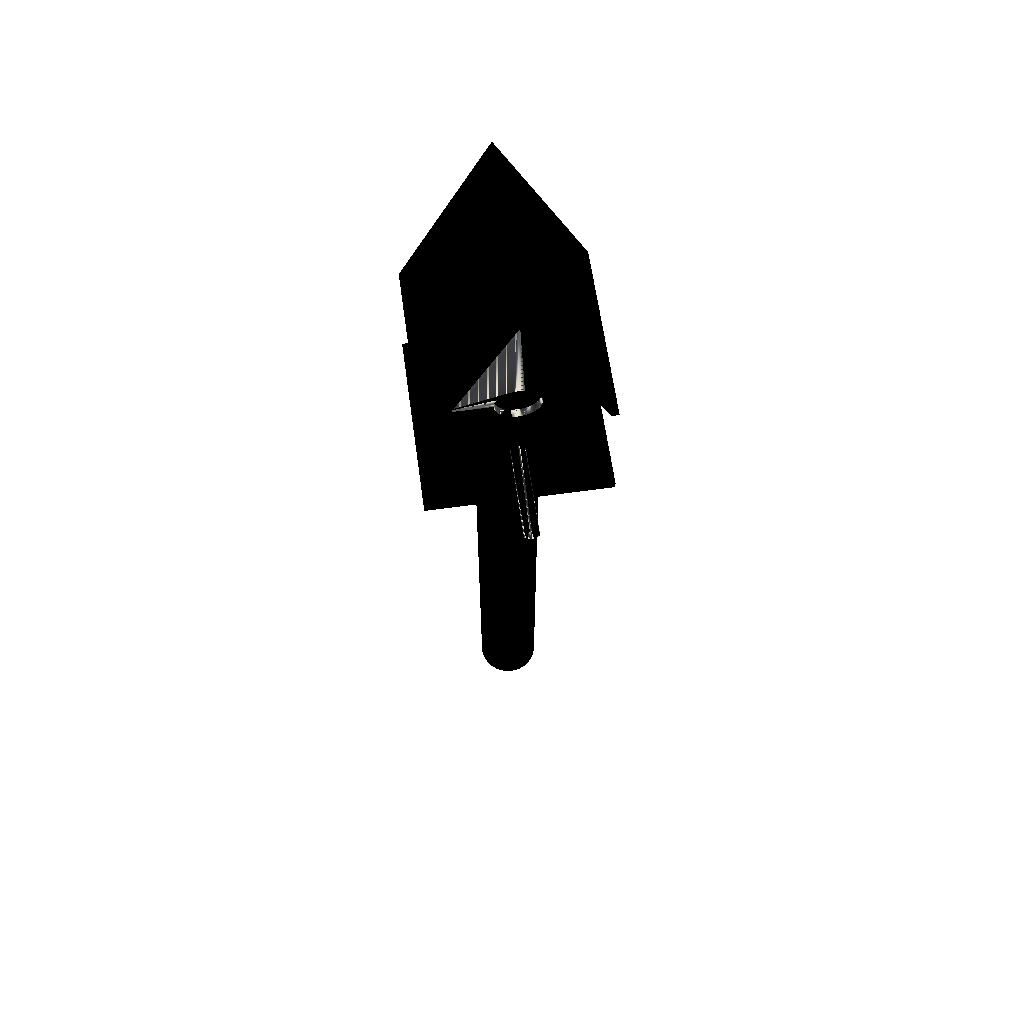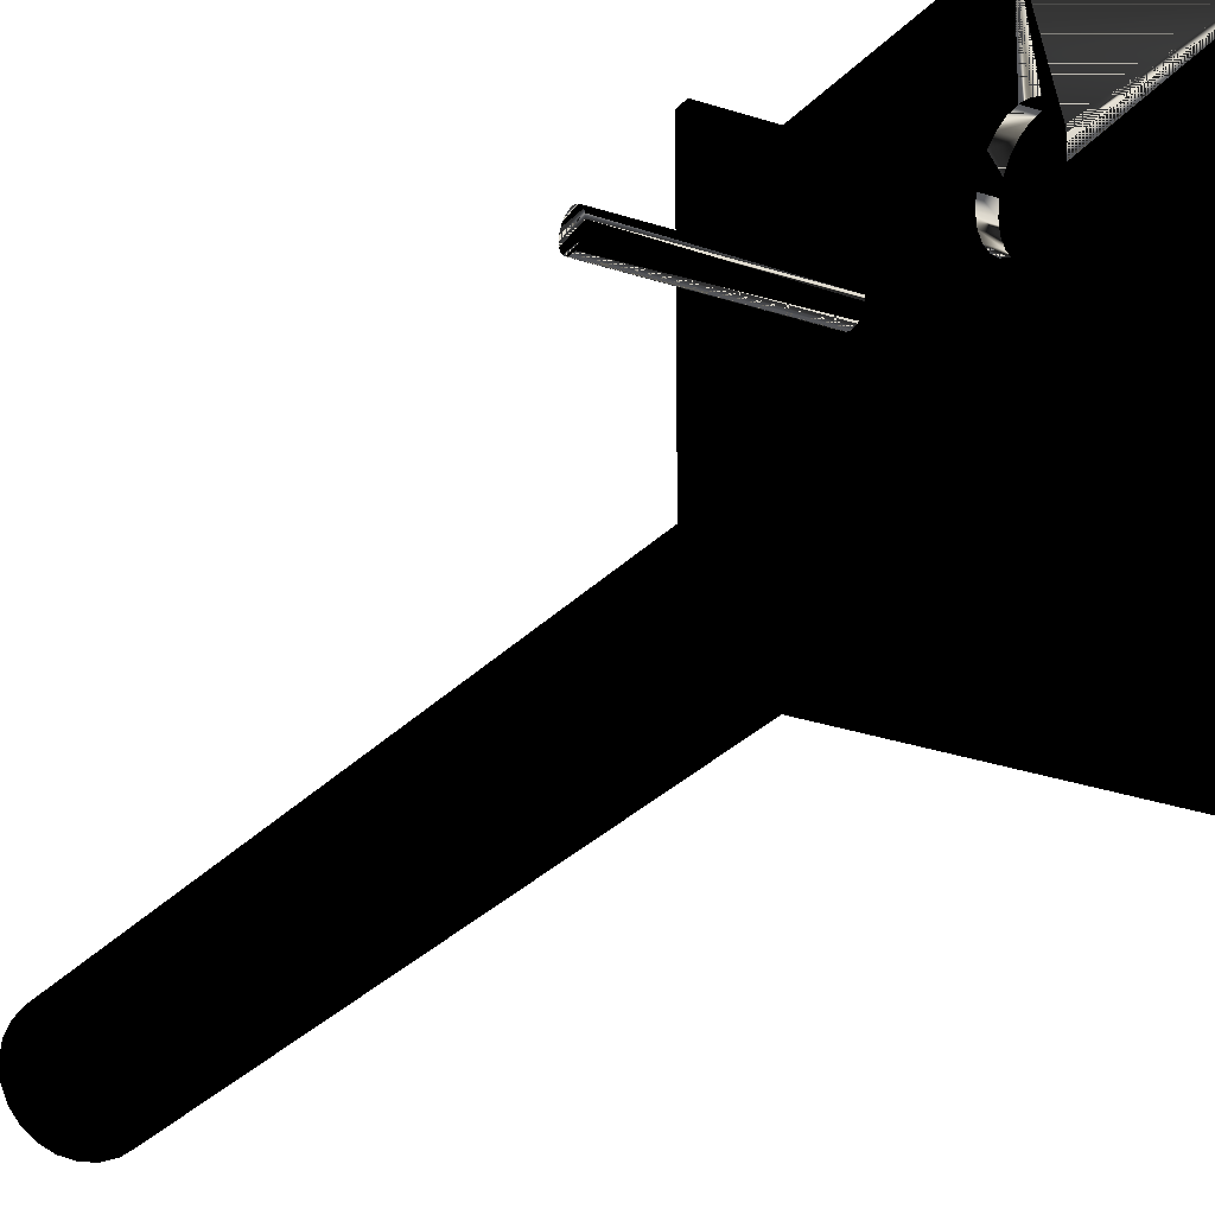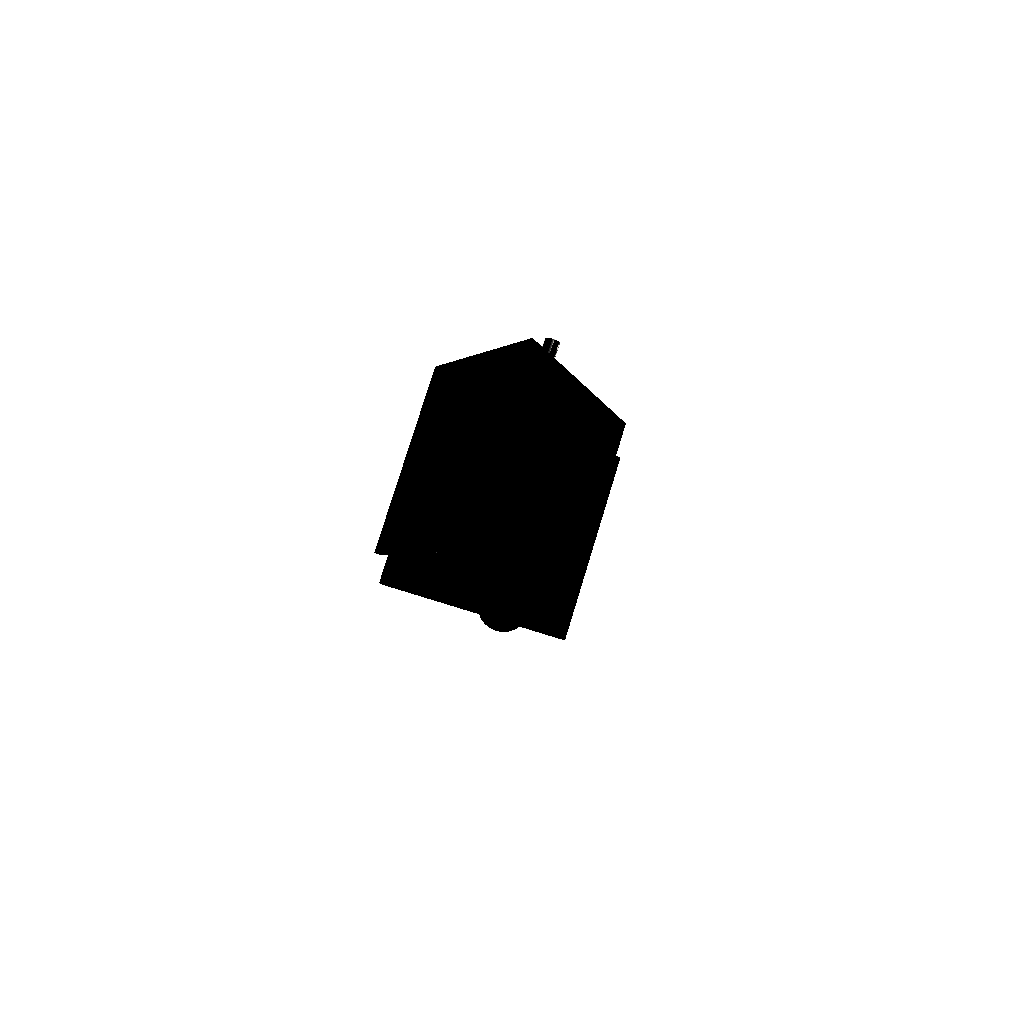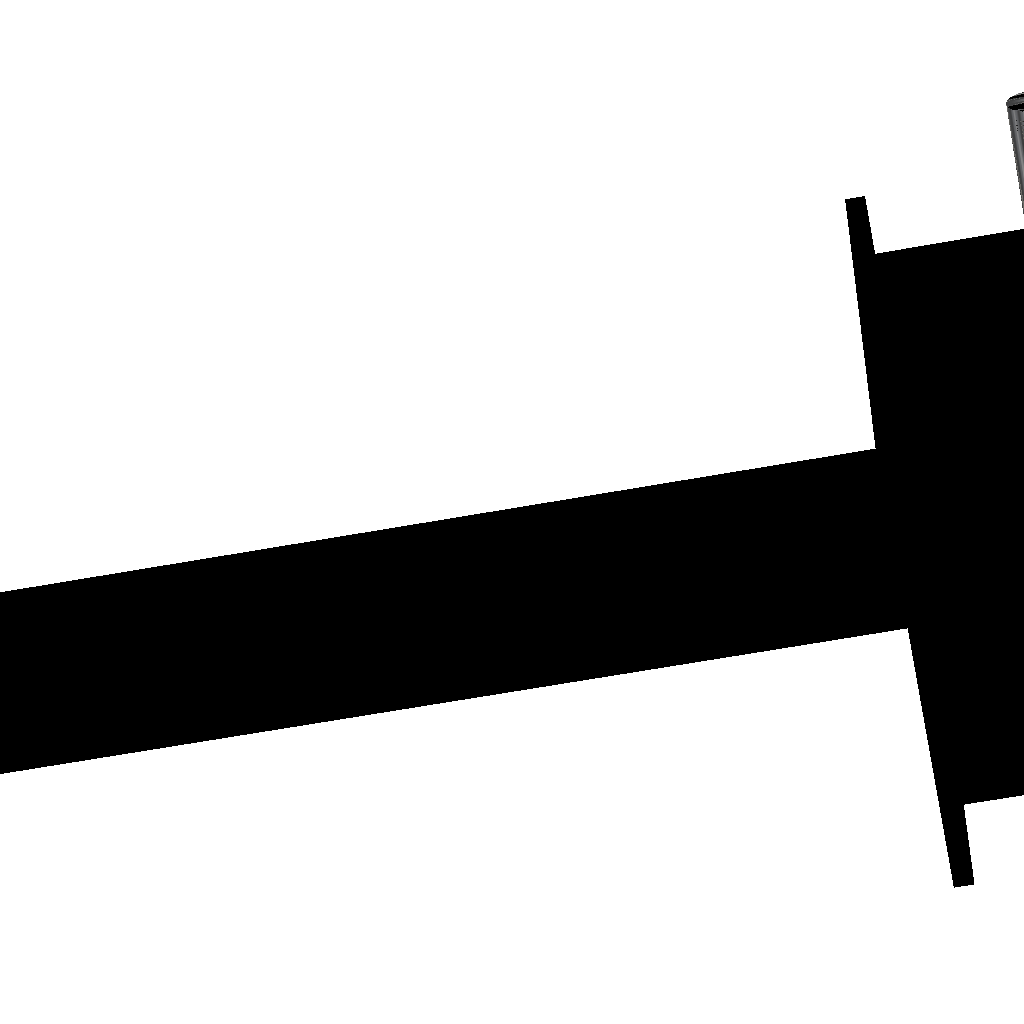
<metadata>
{"format":"obj","ext":"obj","renderer":"f3d","projection":"perspective","resolution":1024,"background":"white","views":[{"elev":63.2,"azim":82.0,"up":"+Y"},{"elev":-24.7,"azim":150.2,"up":"+Z"},{"elev":79.0,"azim":-72.9,"up":"+Y"},{"elev":-59.3,"azim":100.8,"up":"+Z"}]}
</metadata>
<code>
v 0.08643 0.4236 -0
v 0.275 0.4241 -0.004067
v 0.275 0.4236 -0
v 0.08643 0.4241 -0.004067
v 0.275 0.455 -0
v 0.08643 0.4241 0.004067
v 0.08643 0.4545 -0.004067
v 0.275 0.4257 -0.007858
v 0.275 0.4545 -0.004067
v 0.275 0.4545 0.004067
v 0.275 0.4241 0.004067
v 0.08643 0.455 -0
v 0.08643 0.4529 -0.007858
v 0.08643 0.4257 -0.007858
v 0.08643 0.4257 0.007858
v 0.08643 0.4545 0.004067
v 0.275 0.4282 -0.01111
v 0.275 0.4529 -0.007858
v 0.275 0.4529 0.007858
v 0.275 0.4257 0.007858
v 0.08643 0.4504 -0.01111
v 0.08643 0.4282 -0.01111
v 0.08643 0.4282 0.01111
v 0.08643 0.4529 0.007858
v 0.08643 0.4315 -0.01361
v 0.275 0.4504 -0.01111
v 0.275 0.4504 0.01111
v 0.275 0.4282 0.01111
v 0.08643 0.4472 -0.01361
v 0.275 0.4315 -0.01361
v 0.275 0.4315 0.01361
v 0.08643 0.4504 0.01111
v 0.275 0.4472 -0.01361
v 0.08643 0.4353 -0.01518
v 0.08643 0.4434 -0.01518
v 0.275 0.4472 0.01361
v 0.08643 0.4315 0.01361
v 0.275 0.4434 -0.01518
v 0.275 0.4353 -0.01518
v 0.08643 0.4472 0.01361
v 0.275 0.4353 0.01518
v 0.275 0.4434 0.01518
v 0.08643 0.4393 -0.01572
v 0.275 0.4393 -0.01572
v 0.08643 0.4434 0.01518
v 0.08643 0.4353 0.01518
v 0.275 0.4393 0.01572
v 0.08643 0.4393 0.01572
v -0.1286 0.2899 -0.05001
v -0.1139 -0.9658 -0.06124
v -0.1286 -0.9658 -0.05001
v -0.1139 0.2899 -0.06124
v -0.1286 -0.9658 0.05001
v -0.1398 -0.9658 -0.03536
v -0.1139 0.2899 0.06124
v -0.09688 -0.9658 -0.06831
v -0.1139 -0.9658 0.06124
v -0.1398 0.2899 -0.03536
v -0.09688 0.2899 0.06831
v -0.1286 0.2899 0.05001
v -0.09688 0.2899 -0.06831
v -0.1398 -0.9658 0.03536
v -0.1469 -0.9658 -0.0183
v -0.07858 -0.9658 -0.07072
v -0.09688 -0.9658 0.06831
v -0.1398 0.2899 0.03536
v -0.1469 -0.9658 0.0183
v -0.1469 0.2899 -0.0183
v -0.07858 0.2899 0.07072
v -0.07858 0.2899 -0.07072
v -0.1469 0.2899 0.0183
v -0.1493 -0.9658 0
v -0.06027 -0.9658 -0.06831
v -0.07858 -0.9658 0.07072
v -0.1493 0.2899 0
v -0.06027 0.2899 0.06831
v -0.06027 0.2899 -0.06831
v -0.06027 -0.9658 0.06831
v -0.04322 -0.9658 -0.06124
v -0.04322 -0.9658 0.06124
v -0.04322 0.2899 0.06124
v -0.04322 0.2899 -0.06124
v -0.02857 -0.9658 -0.05001
v -0.02857 -0.9658 0.05001
v -0.02857 0.2899 0.05001
v -0.02857 0.2899 -0.05001
v -0.01733 0.2899 -0.03536
v -0.01733 -0.9658 -0.03536
v -0.01733 -0.9658 0.03536
v -0.01733 0.2899 0.03536
v -0.01027 0.2899 -0.0183
v -0.01027 0.2899 0.0183
v -0.01027 -0.9658 -0.0183
v -0.01027 -0.9658 0.0183
v -0.007858 0.2899 0
v -0.007858 -0.9658 0
v -0.2593 0.9658 0
v 0.1179 0.5865 -0.1896
v -0.2593 0.5865 -0.1896
v 0.1179 0.9658 -0
v -0.2593 0.5865 -0.1739
v -0.2593 0.9344 0
v 0.1179 0.5865 -0.1739
v 0.1179 0.9344 -0
v 0.1179 0.9658 -0
v -0.2593 0.5865 0.1896
v 0.1179 0.5865 0.1896
v -0.2593 0.9658 0
v 0.1179 0.5865 0.1739
v 0.1179 0.9344 -0
v -0.2593 0.5865 0.1739
v -0.2593 0.9344 0
v 0.08643 0.9344 -0
v 0.08643 0.3057 -0.1572
v 0.08643 0.6201 -0.1572
v 0.08643 0.6323 -0.04554
v -0.2279 0.6201 -0.1572
v 0.07079 0.6513 -0.1415
v 0.08643 0.6436 -0.04083
v 0.08643 0.6201 -0.04715
v -0.2279 0.3057 -0.1572
v -0.2122 0.6513 -0.1415
v 0.07079 0.9344 -0
v 0.08643 0.6534 -0.03334
v 0.07079 0.6323 -0.04554
v 0.07079 0.6201 -0.04715
v 0.08643 0.6079 -0.04554
v 0.07079 0.3057 -0.1415
v -0.2279 0.3057 0.1572
v -0.2279 0.9344 0
v -0.2122 0.3057 -0.1415
v 0.07079 0.6513 0.1415
v 0.08643 0.6609 -0.02357
v 0.07079 0.6436 -0.04083
v 0.07079 0.6079 -0.04554
v 0.08643 0.5965 -0.04083
v 0.07079 0.3057 0.1415
v -0.2122 0.9344 0
v 0.08643 0.6201 0.1572
v 0.07079 0.6656 0.0122
v 0.08643 0.6656 -0.0122
v 0.07079 0.6609 -0.02357
v 0.07079 0.6534 -0.03334
v 0.08643 0.3057 0.1572
v 0.07079 0.5965 -0.04083
v -0.2279 0.6201 0.1572
v -0.2122 0.3057 0.1415
v -0.2122 0.6513 0.1415
v 0.08643 0.6656 0.0122
v 0.07079 0.6672 -0
v 0.07079 0.6609 0.02357
v 0.08643 0.6672 -0
v 0.07079 0.6656 -0.0122
v 0.08643 0.5867 -0.03334
v 0.07079 0.5867 -0.03334
v 0.08643 0.6609 0.02357
v 0.07079 0.6534 0.03334
v 0.08643 0.5792 -0.02357
v 0.08643 0.6534 0.03334
v 0.07079 0.6436 0.04083
v 0.08643 0.5745 -0.0122
v 0.07079 0.5792 -0.02357
v 0.08643 0.6201 0.04715
v 0.07079 0.6201 0.04715
v 0.08643 0.6436 0.04083
v 0.07079 0.6323 0.04554
v 0.08643 0.5729 -0
v 0.07079 0.5745 -0.0122
v 0.08643 0.6079 0.04554
v 0.08643 0.6323 0.04554
v 0.07079 0.6079 0.04554
v 0.08643 0.5745 0.0122
v 0.07079 0.5729 -0
v 0.08643 0.5965 0.04083
v 0.07079 0.5965 0.04083
v 0.08643 0.5792 0.02357
v 0.07079 0.5745 0.0122
v 0.08643 0.5867 0.03334
v 0.07079 0.5867 0.03334
v 0.07079 0.5792 0.02357
v 0.1179 0.3057 0.1964
v -0.275 0.2899 0.1964
v 0.1179 0.2899 0.1964
v -0.275 0.3057 0.1964
v 0.1179 0.2899 -0.1964
v -0.275 0.3057 -0.1964
v -0.275 0.2899 -0.1964
v 0.1179 0.3057 -0.1964
f 3 5 2
f 1 4 7
f 5 9 2
f 10 5 3
f 6 1 12
f 7 4 13
f 12 1 7
f 2 9 8
f 11 10 3
f 16 6 12
f 4 14 13
f 9 18 8
f 19 10 11
f 15 6 16
f 13 14 21
f 8 18 17
f 20 19 11
f 24 15 16
f 14 22 21
f 18 26 17
f 27 19 20
f 23 15 24
f 21 22 29
f 22 25 29
f 17 26 30
f 28 27 20
f 32 23 24
f 29 25 35
f 26 33 30
f 36 27 28
f 31 36 28
f 37 23 32
f 25 34 35
f 30 33 39
f 42 36 31
f 40 37 32
f 33 38 39
f 43 35 34
f 41 42 31
f 46 37 40
f 44 39 38
f 45 46 40
f 47 42 41
f 48 46 45
f 3 2 1
f 4 1 2
f 1 6 3
f 2 8 4
f 11 3 6
f 14 4 8
f 9 5 7
f 5 10 12
f 6 15 11
f 7 13 9
f 12 7 5
f 8 17 14
f 16 12 10
f 20 11 15
f 18 9 13
f 22 14 17
f 10 19 16
f 15 23 20
f 13 21 18
f 22 17 25
f 24 16 19
f 28 20 23
f 26 18 21
f 30 25 17
f 19 27 24
f 28 23 31
f 29 33 21
f 26 21 33
f 25 30 34
f 32 24 27
f 37 31 23
f 33 29 38
f 39 34 30
f 35 38 29
f 32 27 40
f 36 40 27
f 31 37 41
f 34 39 43
f 38 35 44
f 40 36 45
f 46 41 37
f 42 45 36
f 44 43 39
f 43 44 35
f 41 46 47
f 45 42 48
f 48 47 46
f 47 48 42
f 2 5 3
f 7 4 1
f 2 9 5
f 3 5 10
f 12 1 6
f 13 4 7
f 7 1 12
f 8 9 2
f 3 10 11
f 12 6 16
f 13 14 4
f 8 18 9
f 11 10 19
f 16 6 15
f 21 14 13
f 17 18 8
f 11 19 20
f 16 15 24
f 21 22 14
f 17 26 18
f 20 19 27
f 24 15 23
f 29 22 21
f 29 25 22
f 30 26 17
f 20 27 28
f 24 23 32
f 35 25 29
f 30 33 26
f 28 27 36
f 28 36 31
f 32 23 37
f 35 34 25
f 39 33 30
f 31 36 42
f 32 37 40
f 39 38 33
f 34 35 43
f 31 42 41
f 40 37 46
f 38 39 44
f 40 46 45
f 41 42 47
f 45 46 48
f 1 2 3
f 2 1 4
f 3 6 1
f 4 8 2
f 6 3 11
f 8 4 14
f 7 5 9
f 12 10 5
f 11 15 6
f 9 13 7
f 5 7 12
f 14 17 8
f 10 12 16
f 15 11 20
f 13 9 18
f 17 14 22
f 16 19 10
f 20 23 15
f 18 21 13
f 25 17 22
f 19 16 24
f 23 20 28
f 21 18 26
f 17 25 30
f 24 27 19
f 31 23 28
f 21 33 29
f 33 21 26
f 34 30 25
f 27 24 32
f 23 31 37
f 38 29 33
f 30 34 39
f 29 38 35
f 40 27 32
f 27 40 36
f 41 37 31
f 43 39 34
f 44 35 38
f 45 36 40
f 37 41 46
f 36 45 42
f 39 43 44
f 35 44 43
f 47 46 41
f 48 42 45
f 46 47 48
f 42 48 47
f 50 53 51
f 51 53 50
f 55 52 49
f 49 52 55
f 50 57 53
f 53 57 50
f 51 53 54
f 54 53 51
f 59 52 55
f 55 52 59
f 55 49 60
f 60 49 55
f 56 57 50
f 50 57 56
f 54 53 62
f 62 53 54
f 60 49 58
f 58 49 60
f 59 61 52
f 52 61 59
f 56 65 57
f 57 65 56
f 54 62 67
f 67 62 54
f 54 67 63
f 63 67 54
f 60 58 66
f 66 58 60
f 69 61 59
f 59 61 69
f 64 65 56
f 56 65 64
f 66 58 68
f 68 58 66
f 63 67 72
f 72 67 63
f 69 70 61
f 61 70 69
f 64 74 65
f 65 74 64
f 66 68 71
f 71 68 66
f 76 70 69
f 69 70 76
f 73 78 64
f 64 78 73
f 64 78 74
f 74 78 64
f 71 68 75
f 75 68 71
f 76 77 70
f 70 77 76
f 73 80 78
f 78 80 73
f 81 77 76
f 76 77 81
f 79 80 73
f 73 80 79
f 81 82 77
f 77 82 81
f 79 84 80
f 80 84 79
f 85 82 81
f 81 82 85
f 83 84 79
f 79 84 83
f 85 86 82
f 82 86 85
f 88 84 83
f 83 84 88
f 90 86 85
f 85 86 90
f 90 87 86
f 86 87 90
f 88 89 84
f 84 89 88
f 92 87 90
f 90 87 92
f 93 89 88
f 88 89 93
f 92 91 87
f 87 91 92
f 93 94 89
f 89 94 93
f 91 92 95
f 95 92 91
f 94 93 96
f 96 93 94
f 49 50 51
f 50 49 52
f 51 50 49
f 52 49 50
f 54 49 51
f 51 49 54
f 52 56 50
f 50 56 52
f 49 54 58
f 58 54 49
f 56 52 61
f 61 52 56
f 55 53 57
f 57 53 55
f 63 58 54
f 54 58 63
f 57 59 55
f 55 59 57
f 53 55 60
f 60 55 53
f 61 64 56
f 56 64 61
f 53 66 62
f 62 66 53
f 58 63 68
f 68 63 58
f 59 57 65
f 65 57 59
f 66 53 60
f 60 53 66
f 64 61 70
f 70 61 64
f 71 62 66
f 66 62 71
f 62 71 67
f 67 71 62
f 72 68 63
f 63 68 72
f 65 69 59
f 59 69 65
f 70 73 64
f 64 73 70
f 75 67 71
f 71 67 75
f 68 72 75
f 75 72 68
f 67 75 72
f 72 75 67
f 69 65 74
f 74 65 69
f 73 70 77
f 77 70 73
f 74 76 69
f 69 76 74
f 77 79 73
f 73 79 77
f 76 74 78
f 78 74 76
f 79 77 82
f 82 77 79
f 81 78 80
f 80 78 81
f 78 81 76
f 76 81 78
f 82 83 79
f 79 83 82
f 80 85 81
f 81 85 80
f 83 82 86
f 86 82 83
f 85 80 84
f 84 80 85
f 87 83 86
f 86 83 87
f 89 85 84
f 84 85 89
f 83 87 88
f 88 87 83
f 85 89 90
f 90 89 85
f 91 88 87
f 87 88 91
f 94 90 89
f 89 90 94
f 88 91 93
f 93 91 88
f 90 94 92
f 92 94 90
f 95 93 91
f 91 93 95
f 96 92 94
f 94 92 96
f 93 95 96
f 96 95 93
f 92 96 95
f 95 96 92
f 99 98 97
f 100 97 98
f 99 101 98
f 97 102 99
f 97 100 102
f 98 103 100
f 103 98 101
f 101 99 102
f 104 102 100
f 104 100 103
f 103 101 104
f 102 104 101
f 97 98 99
f 98 97 100
f 98 101 99
f 99 102 97
f 102 100 97
f 100 103 98
f 101 98 103
f 102 99 101
f 100 102 104
f 103 100 104
f 104 101 103
f 101 104 102
f 105 106 107
f 106 105 108
f 107 106 105
f 108 105 106
f 106 109 107
f 107 109 106
f 107 110 105
f 105 110 107
f 110 108 105
f 105 108 110
f 108 111 106
f 106 111 108
f 109 106 111
f 111 106 109
f 110 107 109
f 109 107 110
f 108 110 112
f 112 110 108
f 111 108 112
f 112 108 111
f 112 109 111
f 111 109 112
f 109 112 110
f 110 112 109
f 115 114 113
f 116 113 114
f 115 117 114
f 113 118 115
f 119 113 116
f 120 116 114
f 121 114 117
f 115 122 117
f 122 115 118
f 123 118 113
f 124 113 119
f 120 114 127
f 121 128 114
f 121 117 129
f 130 117 122
f 122 118 131
f 123 125 118
f 123 113 132
f 133 113 124
f 127 114 136
f 137 114 128
f 131 128 121
f 130 129 117
f 129 131 121
f 138 130 122
f 128 131 118
f 122 131 138
f 126 118 125
f 134 125 123
f 113 139 132
f 132 140 123
f 141 113 133
f 126 135 118
f 144 136 114
f 114 137 144
f 128 118 137
f 146 129 130
f 131 129 147
f 138 148 130
f 147 138 131
f 143 134 123
f 146 132 139
f 139 113 149
f 140 150 123
f 151 140 132
f 152 113 141
f 135 145 118
f 154 136 144
f 129 144 137
f 145 137 118
f 146 139 129
f 130 148 146
f 147 129 137
f 148 138 147
f 142 143 123
f 132 146 148
f 149 113 152
f 156 139 149
f 150 153 123
f 157 151 132
f 153 142 123
f 158 154 144
f 155 137 145
f 144 129 139
f 147 137 148
f 132 148 137
f 159 139 156
f 160 157 132
f 161 158 144
f 162 137 155
f 139 163 144
f 137 164 132
f 165 139 159
f 166 160 132
f 167 161 144
f 168 137 162
f 163 169 144
f 163 139 170
f 164 166 132
f 164 137 171
f 170 139 165
f 172 167 144
f 173 137 168
f 169 174 144
f 171 137 175
f 176 172 144
f 177 137 173
f 174 178 144
f 175 137 179
f 178 176 144
f 180 137 177
f 179 137 180
f 116 125 119
f 120 126 116
f 119 134 124
f 134 119 125
f 125 116 126
f 126 120 135
f 127 135 120
f 133 124 142
f 143 124 134
f 136 145 127
f 135 127 145
f 141 133 153
f 143 142 124
f 142 153 133
f 145 136 155
f 150 140 152
f 140 151 149
f 152 141 150
f 153 150 141
f 154 155 136
f 149 152 140
f 156 149 151
f 151 157 156
f 154 158 155
f 159 156 157
f 160 165 157
f 162 155 158
f 158 161 162
f 159 157 165
f 165 160 170
f 166 170 160
f 168 162 161
f 161 167 168
f 163 164 169
f 170 166 163
f 164 163 166
f 171 169 164
f 173 168 167
f 167 172 173
f 169 171 174
f 175 174 171
f 177 173 172
f 172 176 177
f 174 175 178
f 179 178 175
f 180 177 176
f 176 178 180
f 179 180 178
f 113 114 115
f 114 113 116
f 114 117 115
f 115 118 113
f 116 113 119
f 114 116 120
f 117 114 121
f 117 122 115
f 118 115 122
f 113 118 123
f 119 113 124
f 127 114 120
f 114 128 121
f 129 117 121
f 122 117 130
f 131 118 122
f 124 113 133
f 136 114 127
f 128 114 137
f 121 128 131
f 117 129 130
f 121 131 129
f 122 130 138
f 118 131 128
f 138 131 122
f 133 113 141
f 114 136 144
f 144 137 114
f 130 129 146
f 147 129 131
f 131 138 147
f 149 113 139
f 141 113 152
f 144 136 154
f 137 144 129
f 129 139 146
f 137 129 147
f 147 138 148
f 152 113 149
f 149 139 156
f 144 154 158
f 139 129 144
f 148 137 147
f 137 148 132
f 156 139 159
f 144 158 161
f 144 163 139
f 159 139 165
f 144 161 167
f 144 169 163
f 170 139 163
f 165 139 170
f 144 167 172
f 144 174 169
f 144 172 176
f 144 178 174
f 144 176 178
f 119 125 116
f 116 126 120
f 124 134 119
f 125 119 134
f 126 116 125
f 135 120 126
f 120 135 127
f 142 124 133
f 134 124 143
f 127 145 136
f 145 127 135
f 153 133 141
f 124 142 143
f 133 153 142
f 155 136 145
f 152 140 150
f 149 151 140
f 150 141 152
f 141 150 153
f 136 155 154
f 140 152 149
f 151 149 156
f 156 157 151
f 155 158 154
f 157 156 159
f 157 165 160
f 158 155 162
f 162 161 158
f 165 157 159
f 170 160 165
f 160 170 166
f 161 162 168
f 168 167 161
f 169 164 163
f 163 166 170
f 166 163 164
f 164 169 171
f 167 168 173
f 173 172 167
f 174 171 169
f 171 174 175
f 172 173 177
f 177 176 172
f 178 175 174
f 175 178 179
f 176 177 180
f 180 178 176
f 178 180 179
f 118 125 123
f 132 113 123
f 125 118 126
f 123 125 134
f 132 139 113
f 123 140 132
f 118 135 126
f 137 118 128
f 130 148 138
f 123 134 143
f 139 132 146
f 123 150 140
f 132 140 151
f 118 145 135
f 118 137 145
f 146 148 130
f 123 143 142
f 148 146 132
f 123 153 150
f 132 151 157
f 123 142 153
f 145 137 155
f 132 157 160
f 155 137 162
f 132 164 137
f 132 160 166
f 162 137 168
f 132 166 164
f 171 137 164
f 168 137 173
f 175 137 171
f 173 137 177
f 179 137 175
f 177 137 180
f 180 137 179
f 181 182 183
f 182 181 184
f 182 185 183
f 185 181 183
f 181 186 184
f 186 182 184
f 185 182 187
f 181 185 188
f 186 181 188
f 182 186 187
f 186 185 187
f 185 186 188
f 183 182 181
f 184 181 182
f 183 185 182
f 183 181 185
f 184 186 181
f 184 182 186
f 187 182 185
f 188 185 181
f 188 181 186
f 187 186 182
f 187 185 186
f 188 186 185

</code>
